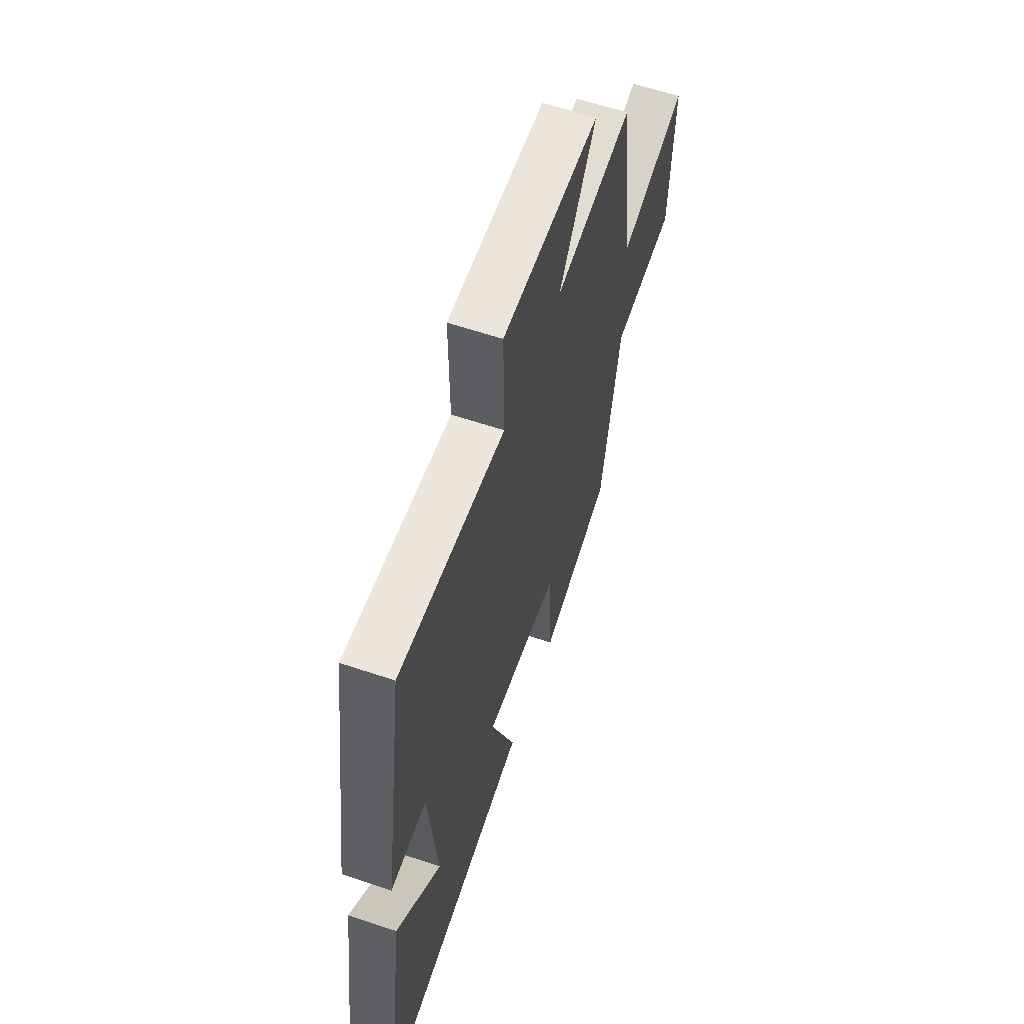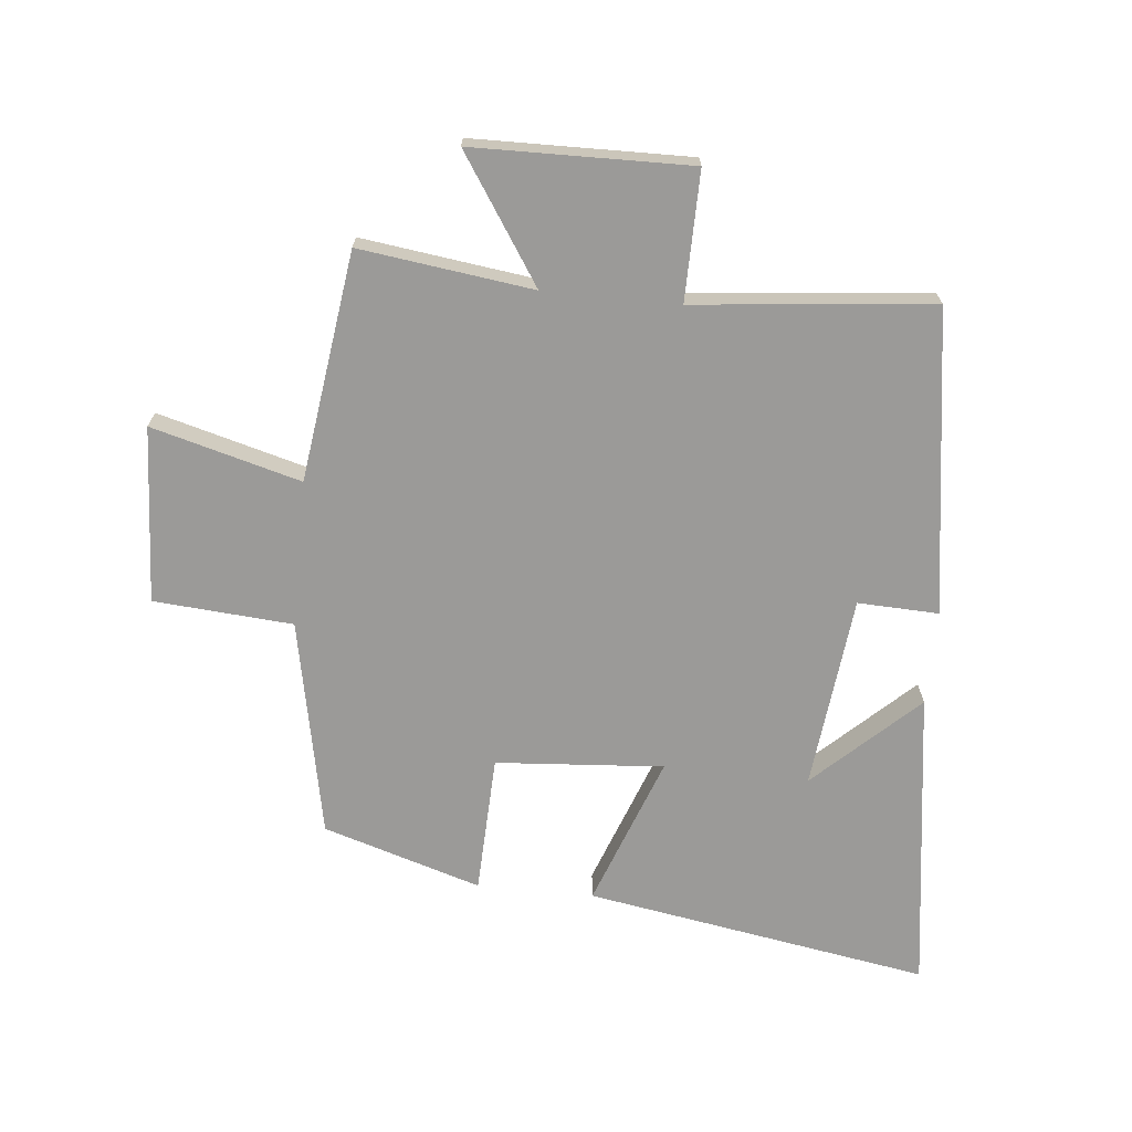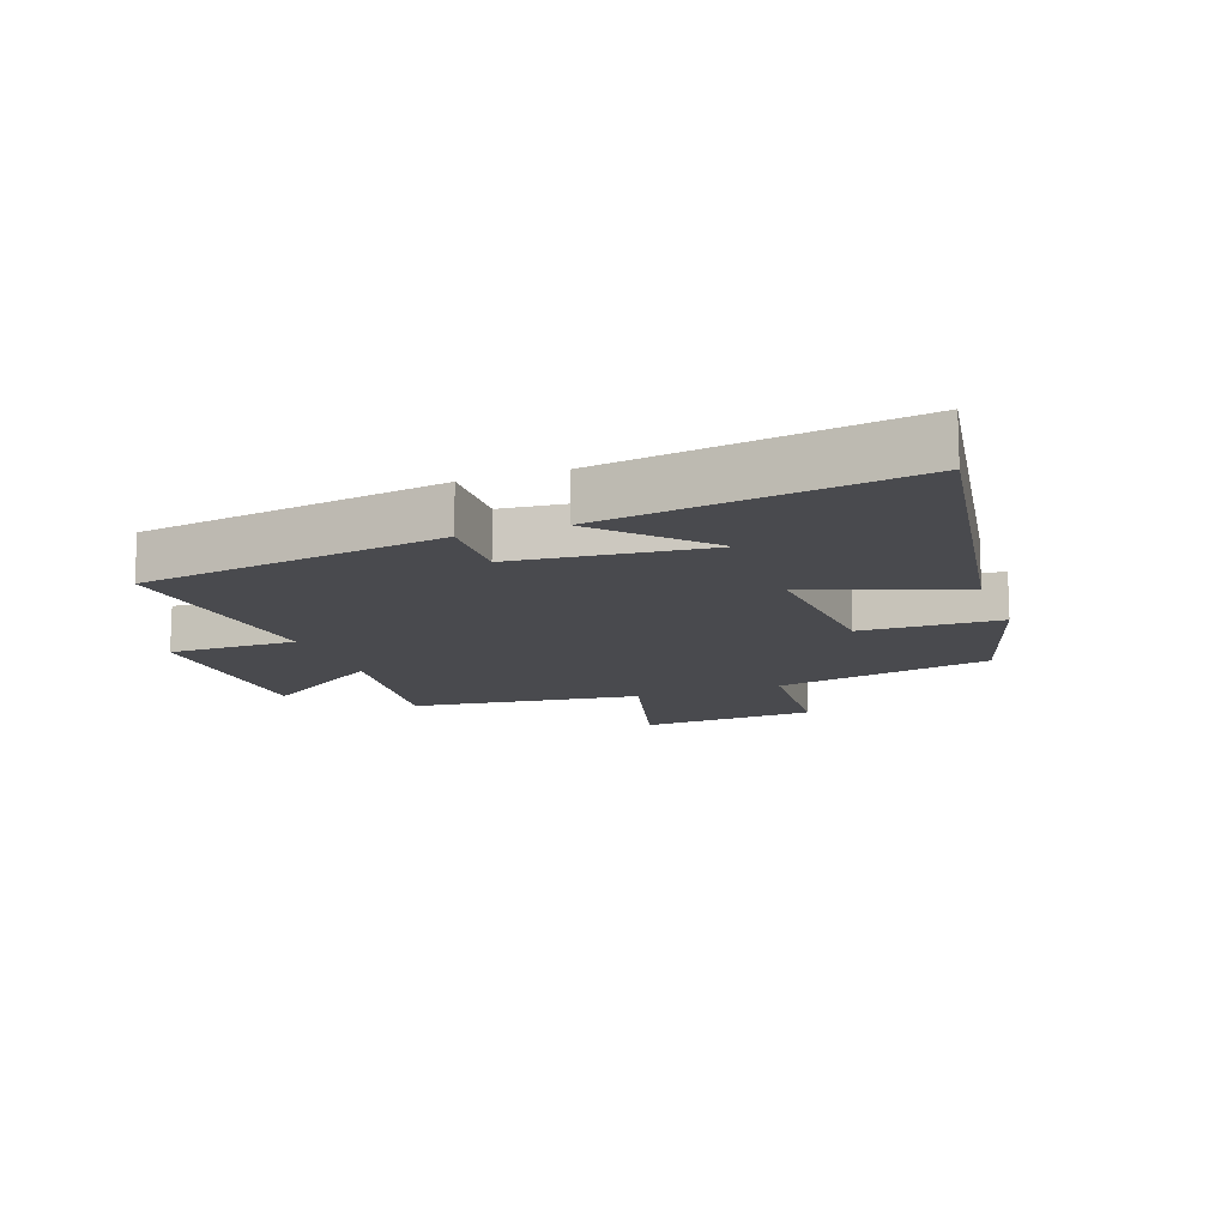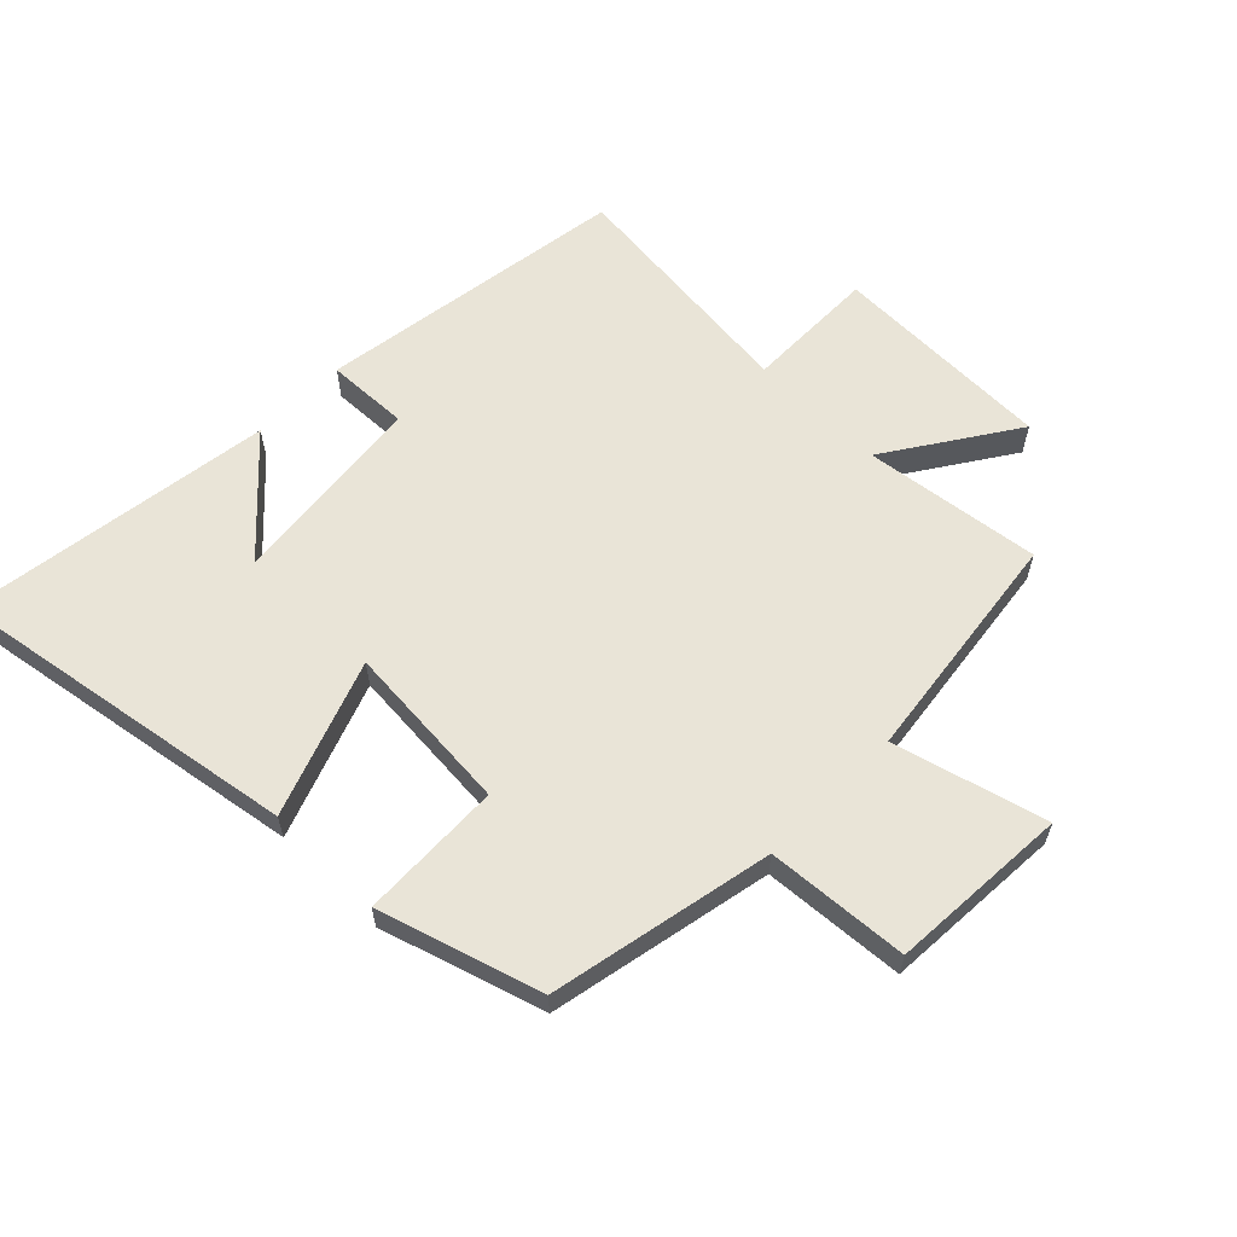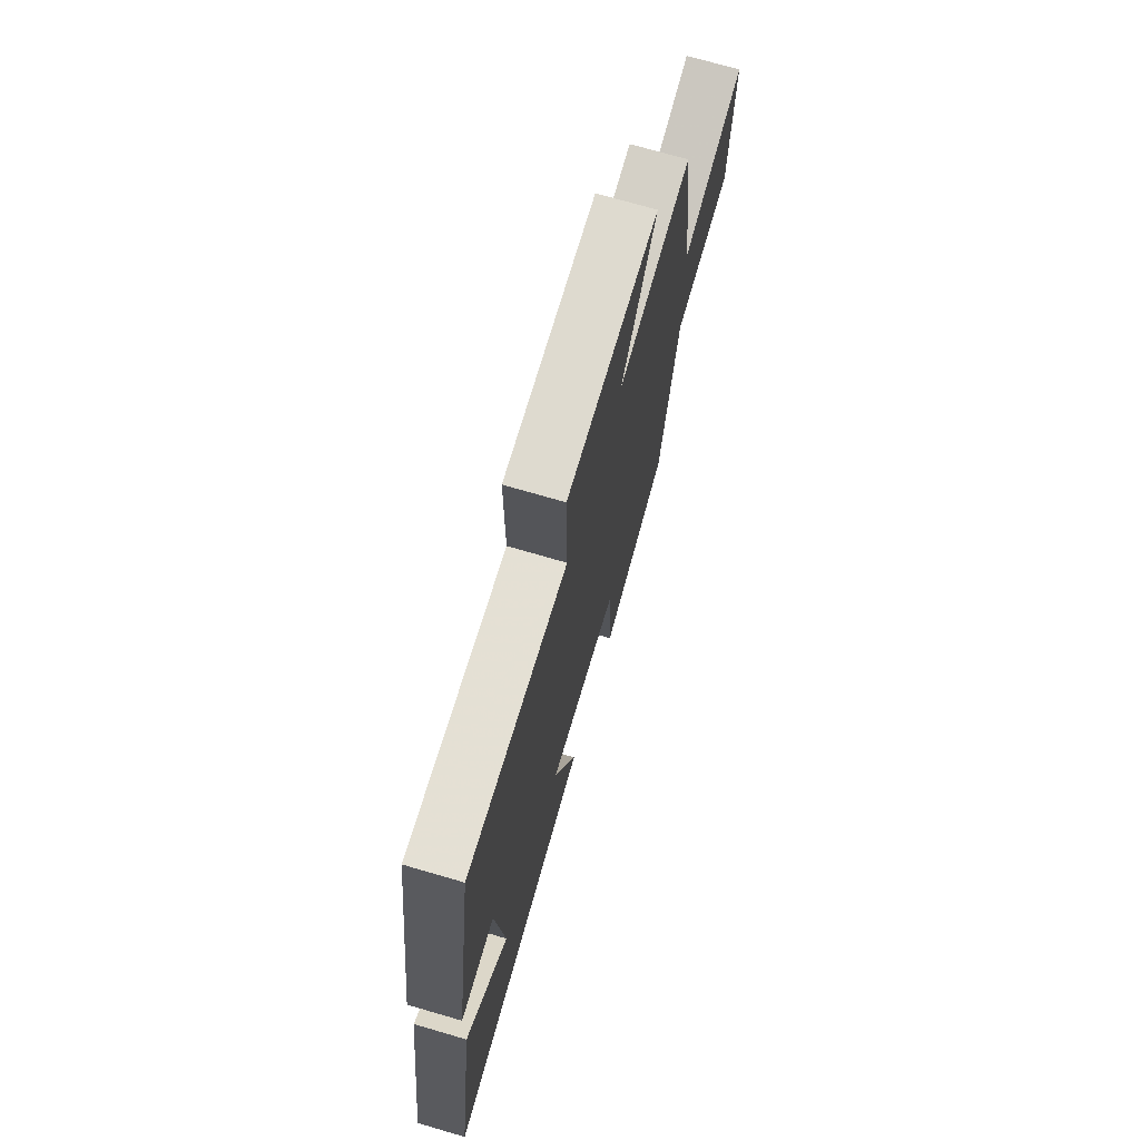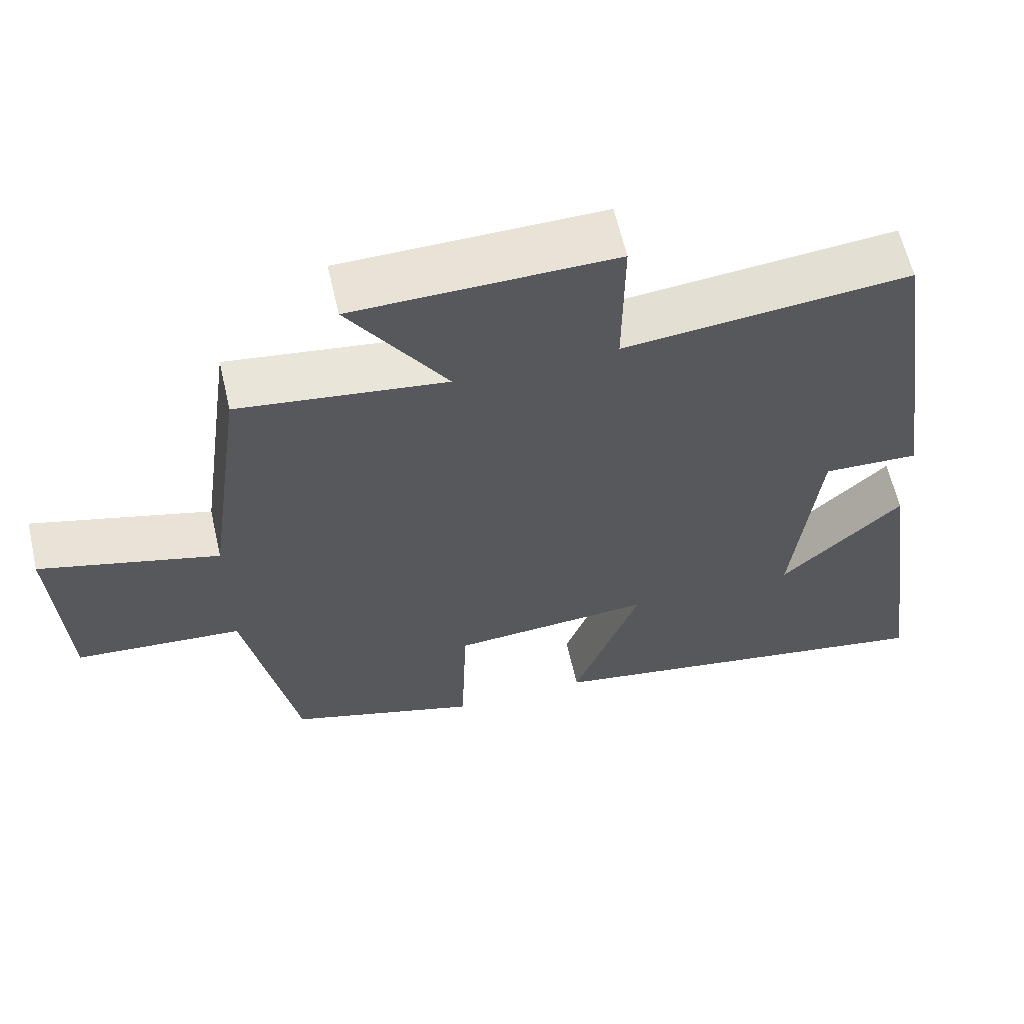
<metadata>
{"format":"obj","ext":"obj","renderer":"f3d","projection":"perspective","resolution":1024,"background":"white","views":[{"elev":60.4,"azim":109.0,"up":"+Z"},{"elev":-69.3,"azim":-5.7,"up":"+Y"},{"elev":-13.4,"azim":110.2,"up":"+Y"},{"elev":61.0,"azim":-135.3,"up":"+Y"},{"elev":72.0,"azim":106.3,"up":"+Z"},{"elev":61.7,"azim":-12.9,"up":"+Z"}]}
</metadata>
<code>
v 0.428 0.07 0.539
v 0.5 0.07 0.049
v 0.37 0.07 0.054
v 0.336 0.07 -0.258
v 0.5 0.07 -0.103
v 0.568 0.07 -0.593
v 0.013 0.07 -0.5
v 0.103 0.07 -0.256
v -0.167 0.07 -0.276
v -0.175 0.07 -0.5
v -0.43 0.07 -0.421
v -0.5 0.07 -0.069
v -0.724 0.07 -0.052
v -0.74 0.07 0.232
v -0.5 0.07 0.167
v -0.45 0.07 0.537
v -0.171 0.07 0.5
v -0.303 0.07 0.701
v 0.047 0.07 0.707
v 0.045 0.07 0.5
v 0.428 0 0.539
v 0.5 0 0.049
v 0.37 0 0.054
v 0.336 0 -0.258
v 0.5 0 -0.103
v 0.568 0 -0.593
v 0.013 0 -0.5
v 0.103 0 -0.256
v -0.167 0 -0.276
v -0.175 0 -0.5
v -0.43 0 -0.421
v -0.5 0 -0.069
v -0.724 0 -0.052
v -0.74 0 0.232
v -0.5 0 0.167
v -0.45 0 0.537
v -0.171 0 0.5
v -0.303 0 0.701
v 0.047 0 0.707
v 0.045 0 0.5
f 17 18 19 20
f 15 16 17
f 15 17 20
f 12 13 14 15
f 11 12 15
f 10 11 15
f 9 10 15
f 15 20 1
f 9 15 1
f 8 9 1
f 4 5 6
f 4 6 7 8
f 1 2 3
f 8 1 3
f 3 4 8
f 40 39 38 37
f 37 36 35
f 40 37 35
f 35 34 33 32
f 35 32 31
f 35 31 30
f 35 30 29
f 21 40 35
f 21 35 29
f 21 29 28
f 26 25 24
f 28 27 26 24
f 23 22 21
f 23 21 28
f 28 24 23
f 1 21 22 2
f 2 22 23 3
f 3 23 24 4
f 4 24 25 5
f 5 25 26 6
f 6 26 27 7
f 7 27 28 8
f 8 28 29 9
f 9 29 30 10
f 10 30 31 11
f 11 31 32 12
f 12 32 33 13
f 13 33 34 14
f 14 34 35 15
f 15 35 36 16
f 16 36 37 17
f 17 37 38 18
f 18 38 39 19
f 19 39 40 20
f 20 40 21 1

</code>
